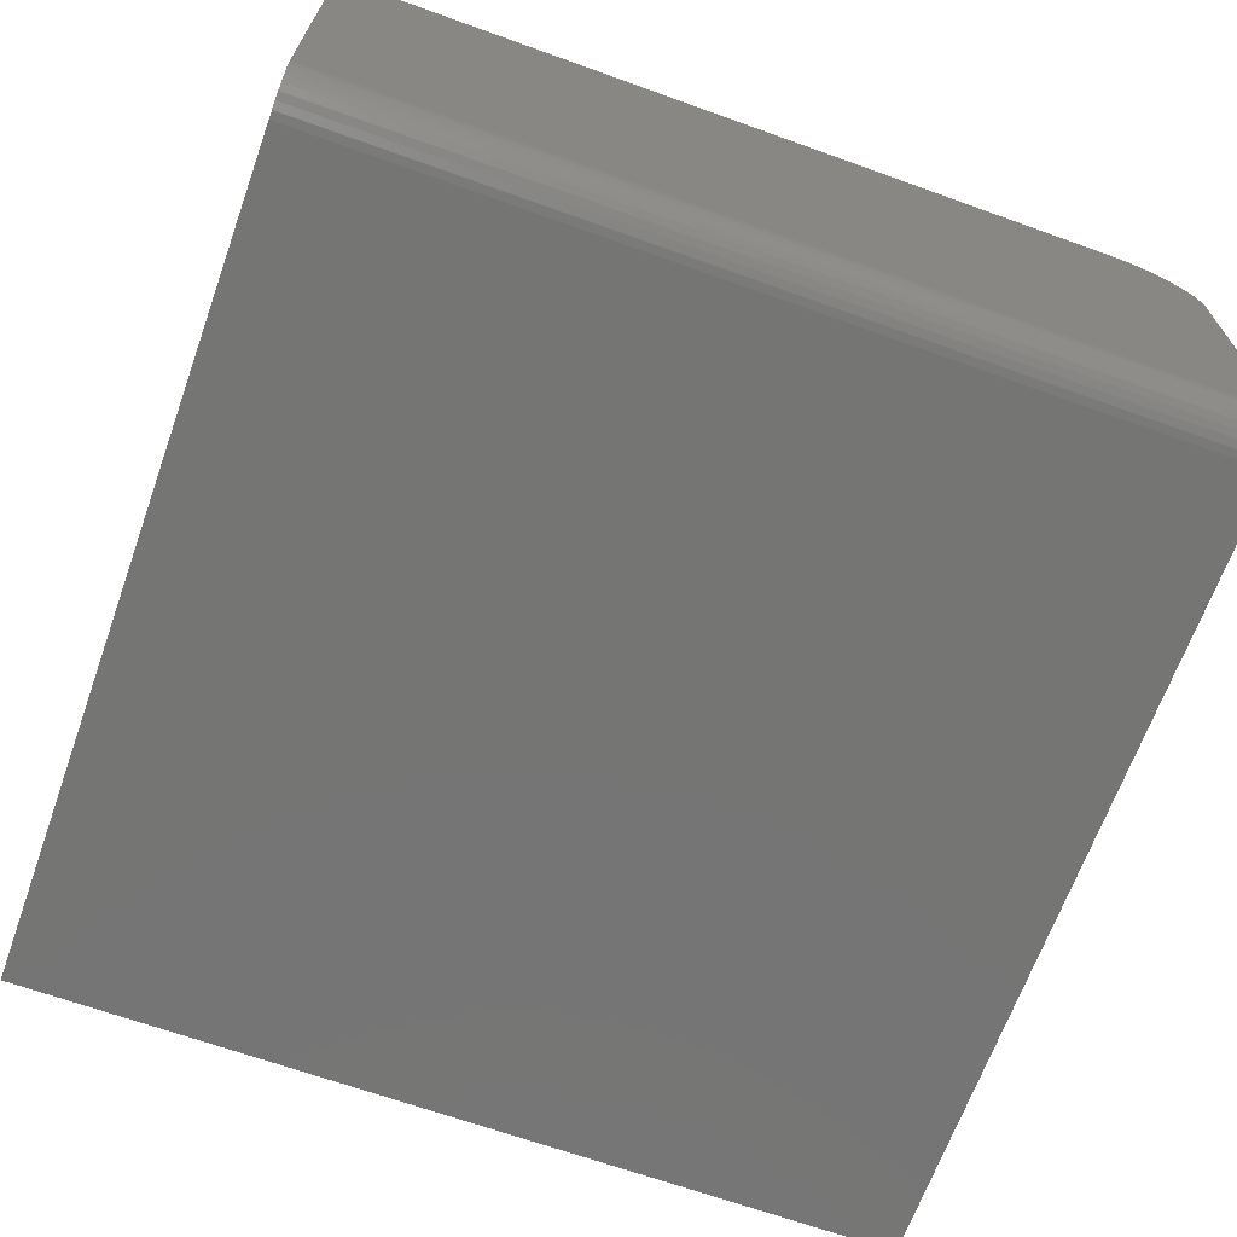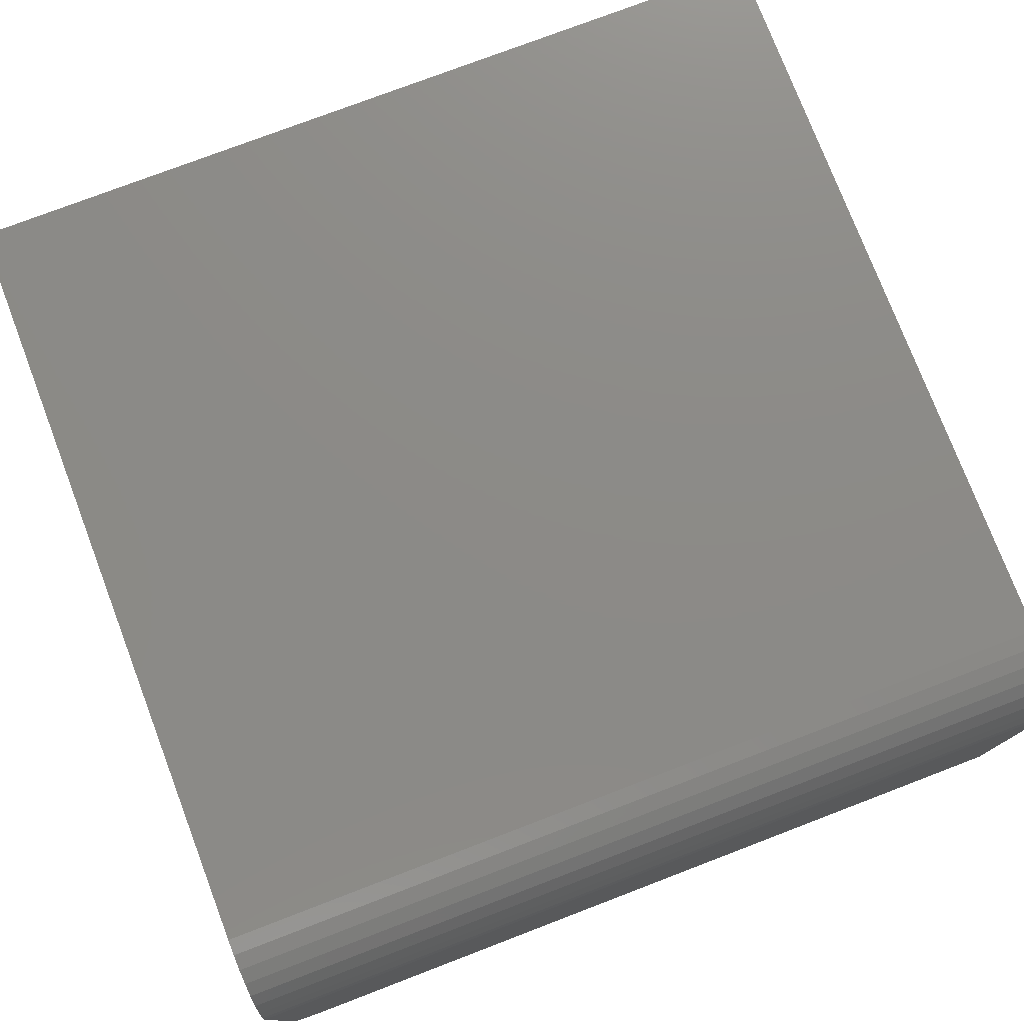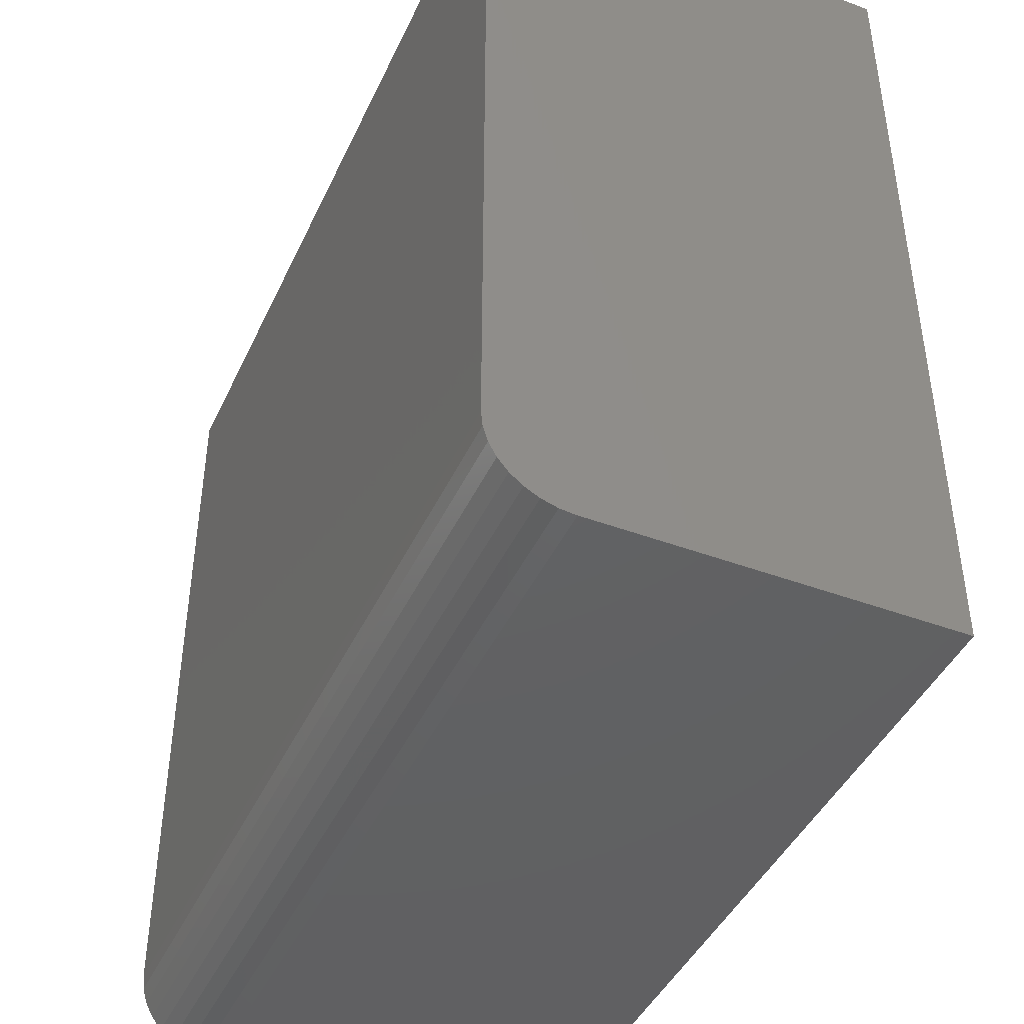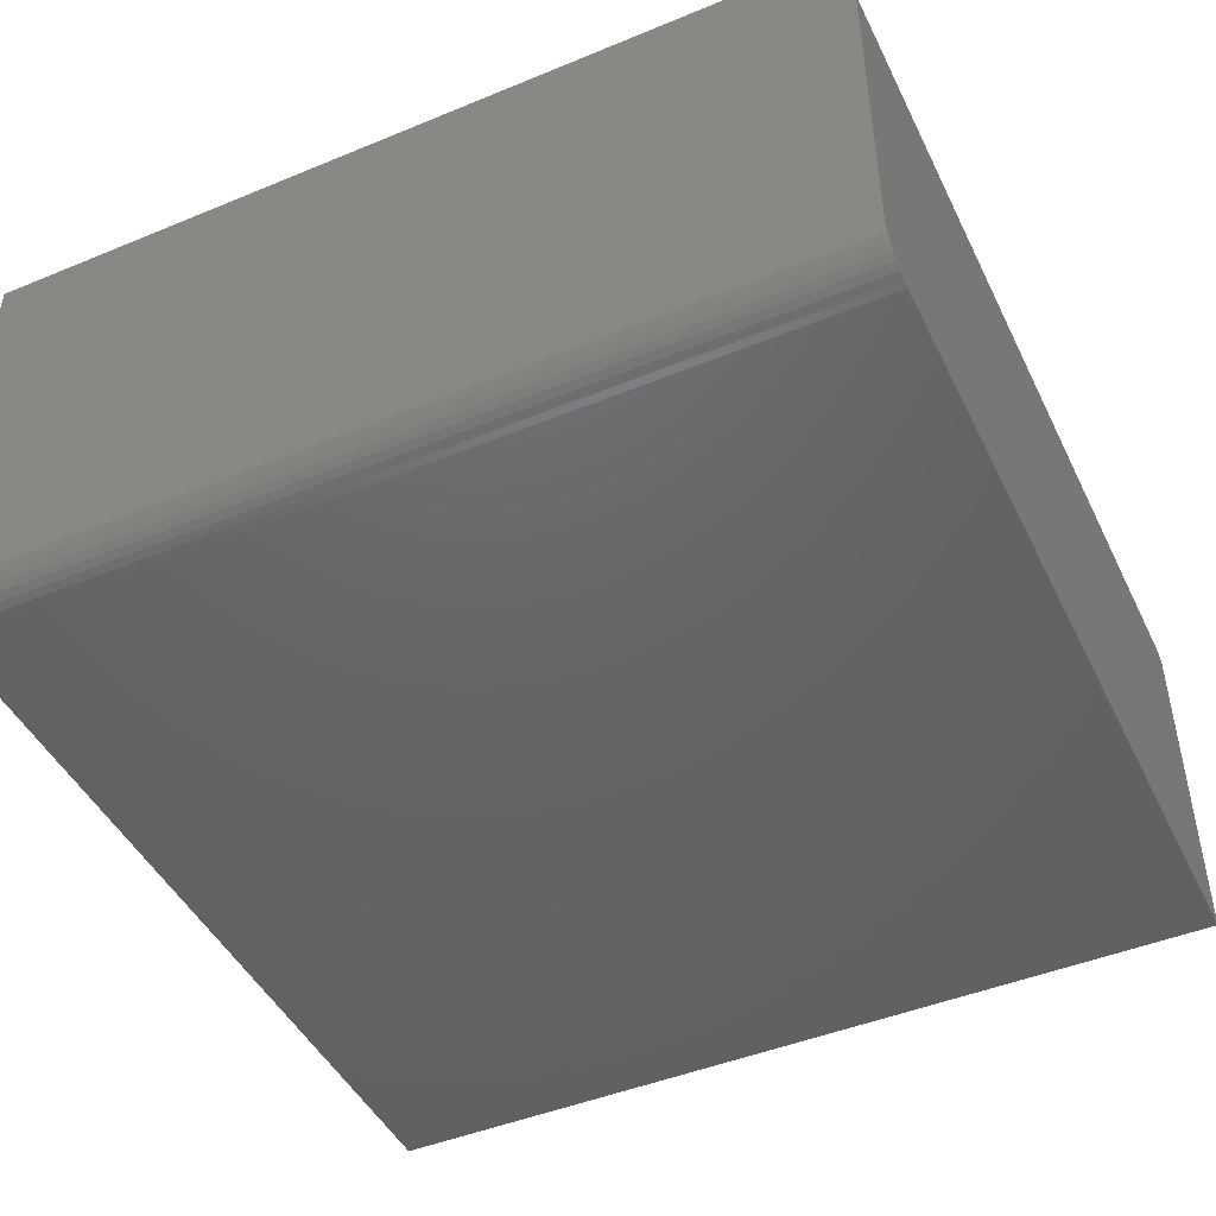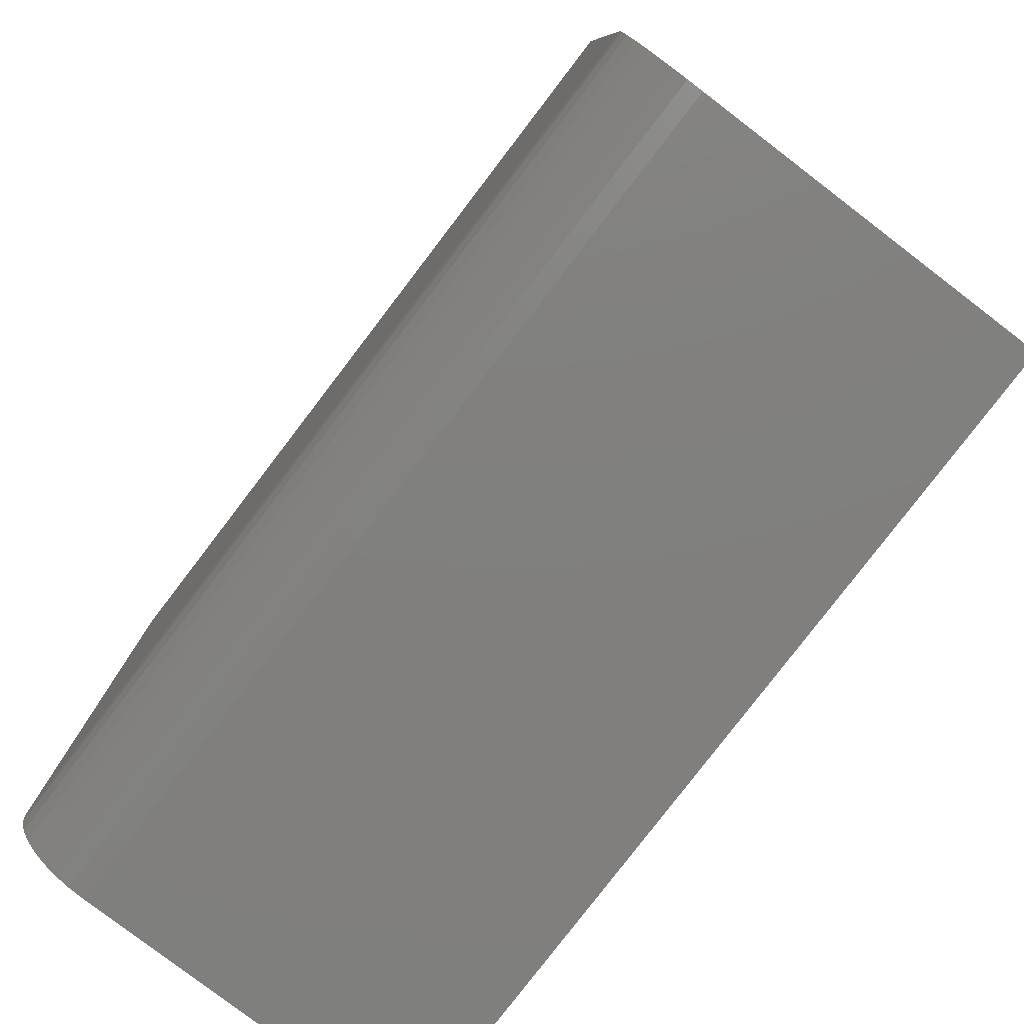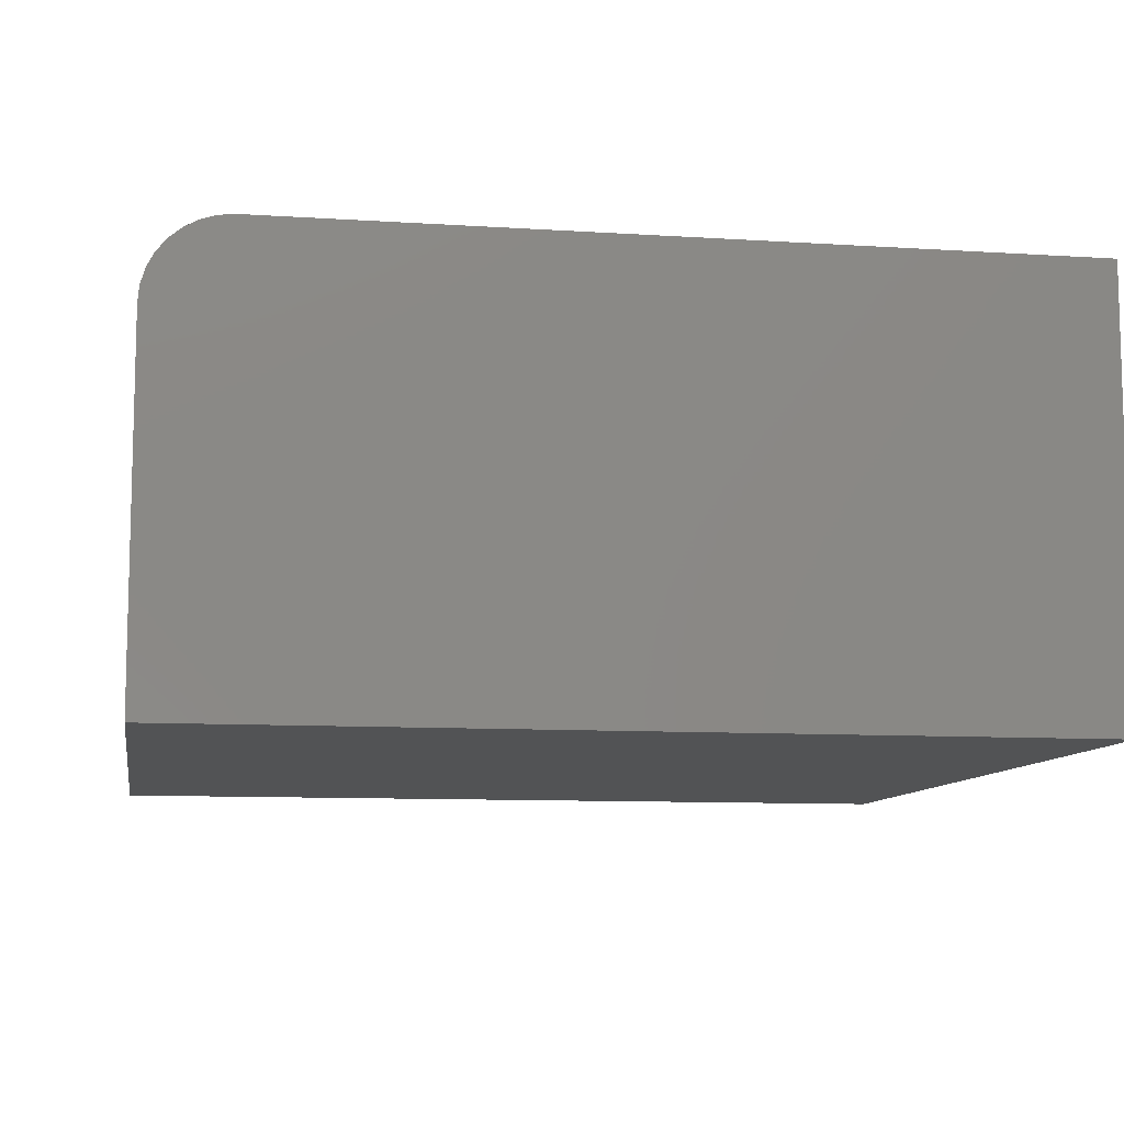
<metadata>
{"format":"stl","ext":"stl","renderer":"f3d","projection":"perspective","resolution":1024,"background":"white","views":[{"elev":-67.2,"azim":-109.8,"up":"+Z"},{"elev":76.8,"azim":-20.9,"up":"+Z"},{"elev":-43.6,"azim":66.3,"up":"+Y"},{"elev":-46.2,"azim":-64.8,"up":"+Z"},{"elev":-79.8,"azim":52.6,"up":"+Y"},{"elev":-9.6,"azim":80.4,"up":"+Z"}]}
</metadata>
<code>
# stl→obj: 40 verts, 76 faces
v -0.75 -0.75 0.07031
v -0.75 -0.75 0.6094
v -0.75 -0.7473 0.6368
v -0.75 -0.7393 0.6632
v -0.75 -0.7263 0.6875
v -0.75 -0.7088 0.7088
v -0.75 -0.6875 0.7263
v -0.75 -0.6632 0.7393
v -0.75 -0.6368 0.7473
v -0.75 -0.6094 0.75
v -0.75 0.75 0.75
v -0.75 0.75 0.07031
v -0.7486 -0.75 0.0566
v -0.6797 -0.75 0
v 0.75 -0.75 0
v 0.75 -0.75 0.6094
v -0.7446 -0.75 0.04341
v -0.7382 -0.75 0.03125
v -0.7294 -0.75 0.02059
v -0.7188 -0.75 0.01185
v -0.7066 -0.75 0.005352
v -0.6934 -0.75 0.001351
v -0.6797 0.75 0
v 0.75 0.75 0
v 0.75 0.75 0.75
v -0.6934 0.75 0.001351
v -0.7066 0.75 0.005352
v -0.7188 0.75 0.01185
v -0.7294 0.75 0.02059
v -0.7382 0.75 0.03125
v -0.7446 0.75 0.04341
v -0.7486 0.75 0.0566
v 0.75 -0.6094 0.75
v 0.75 -0.6368 0.7473
v 0.75 -0.6632 0.7393
v 0.75 -0.6875 0.7263
v 0.75 -0.7088 0.7088
v 0.75 -0.7263 0.6875
v 0.75 -0.7393 0.6632
v 0.75 -0.7473 0.6368
f 1 2 3
f 1 3 4
f 1 4 5
f 1 5 6
f 1 6 7
f 1 7 8
f 1 8 9
f 1 9 10
f 1 10 11
f 1 11 12
f 1 13 2
f 14 15 16
f 14 16 2
f 14 2 13
f 14 13 17
f 14 17 18
f 14 18 19
f 14 19 20
f 14 20 21
f 14 21 22
f 14 23 15
f 15 23 24
f 11 25 24
f 11 24 23
f 11 23 26
f 11 26 27
f 11 27 28
f 11 28 29
f 11 29 30
f 11 30 31
f 11 31 32
f 11 32 12
f 23 14 26
f 26 14 22
f 26 22 27
f 27 22 21
f 27 21 28
f 28 21 20
f 28 20 29
f 29 20 19
f 29 19 30
f 30 19 18
f 30 18 31
f 31 18 17
f 31 17 32
f 32 17 13
f 32 13 12
f 12 13 1
f 10 33 11
f 11 33 25
f 33 34 35
f 33 35 36
f 33 36 37
f 33 37 38
f 33 38 39
f 33 39 40
f 33 40 16
f 33 16 15
f 33 15 24
f 33 24 25
f 2 16 3
f 3 16 40
f 3 40 4
f 4 40 39
f 4 39 5
f 5 39 38
f 5 38 6
f 6 38 37
f 6 37 7
f 7 37 36
f 7 36 8
f 8 36 35
f 8 35 9
f 9 35 34
f 9 34 10
f 10 34 33

</code>
